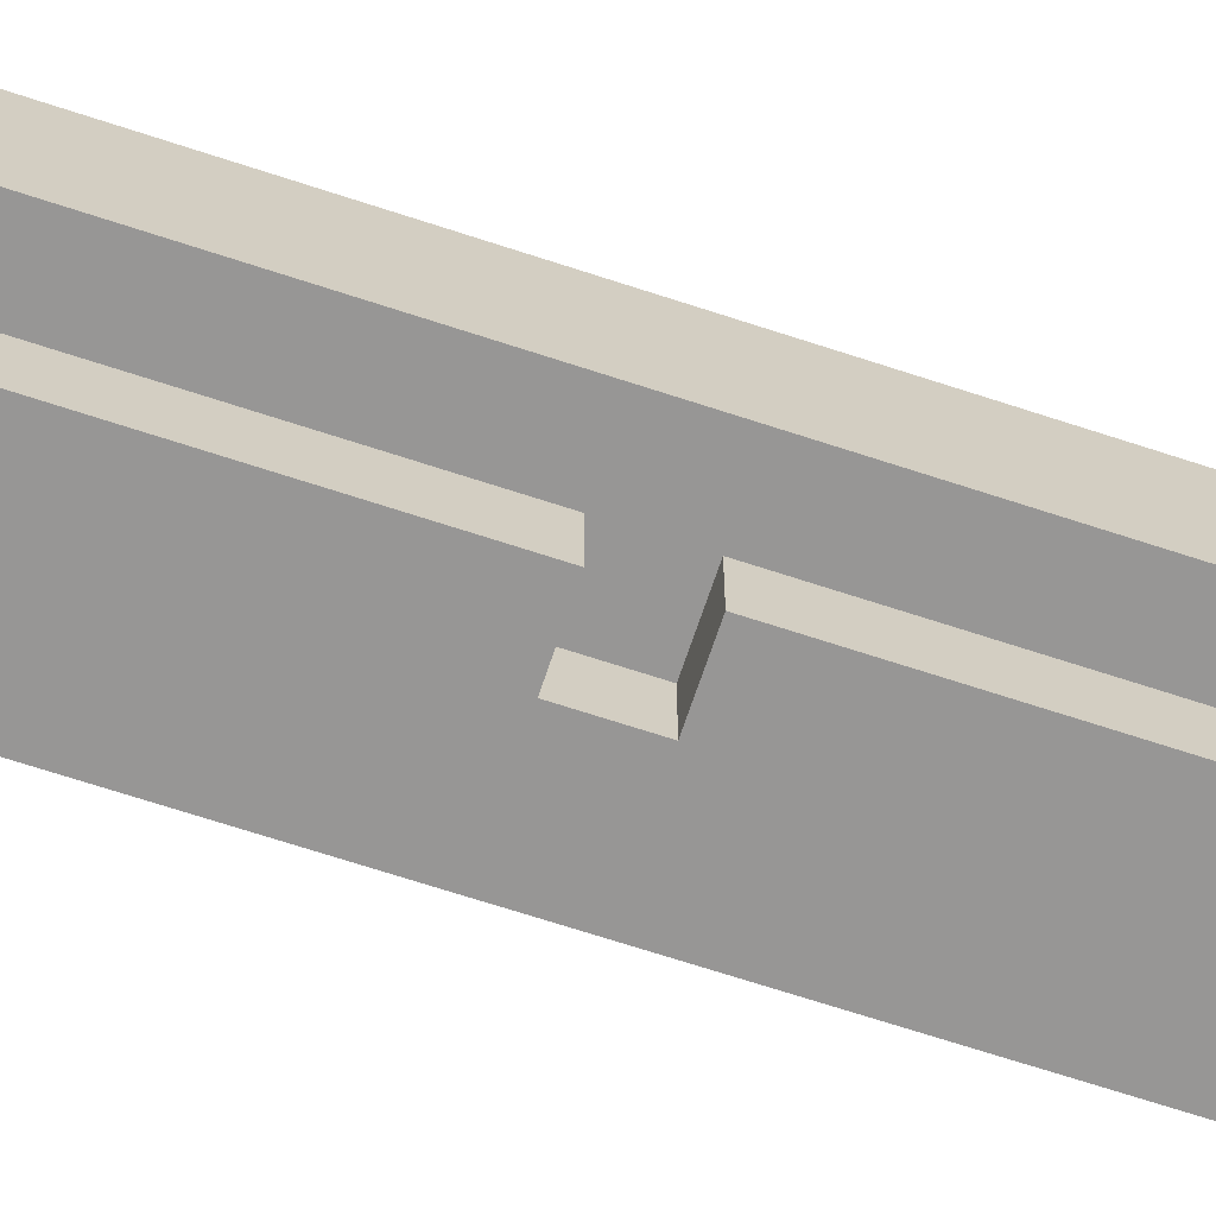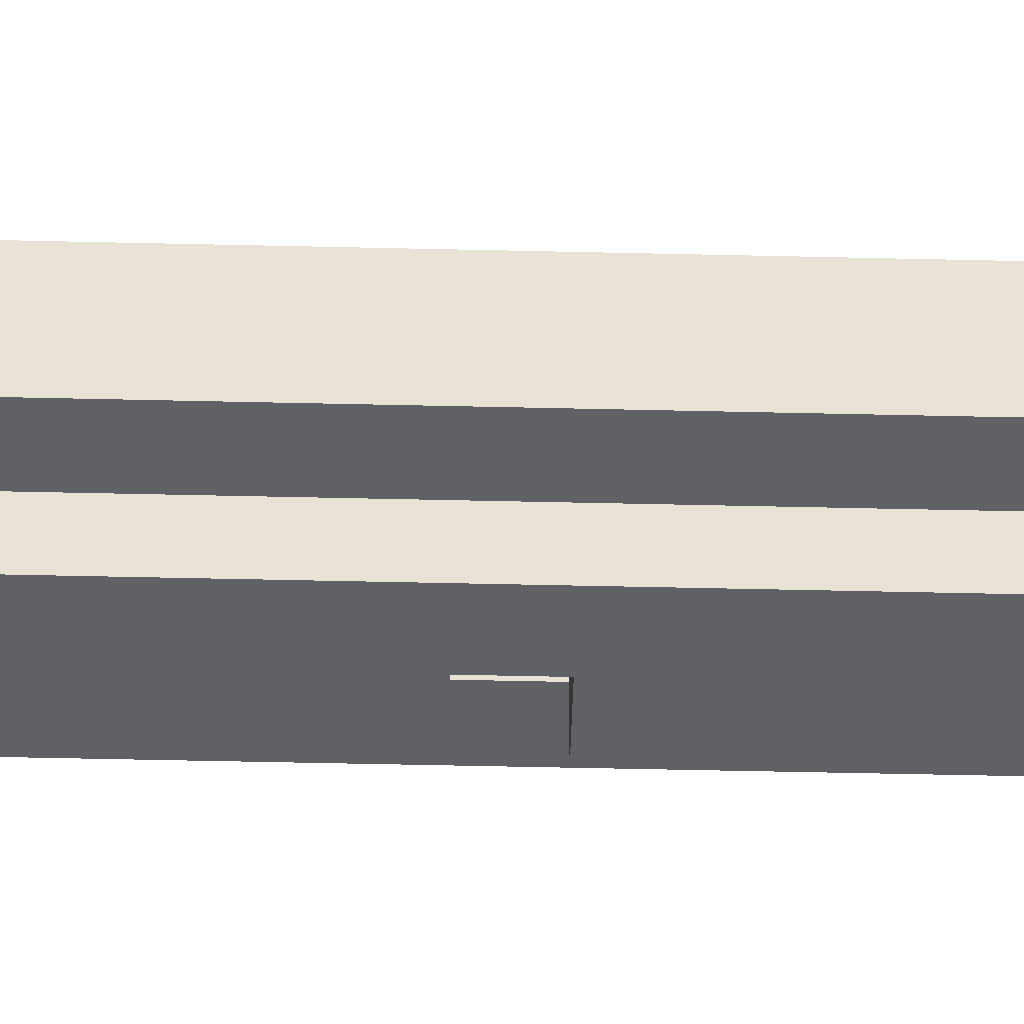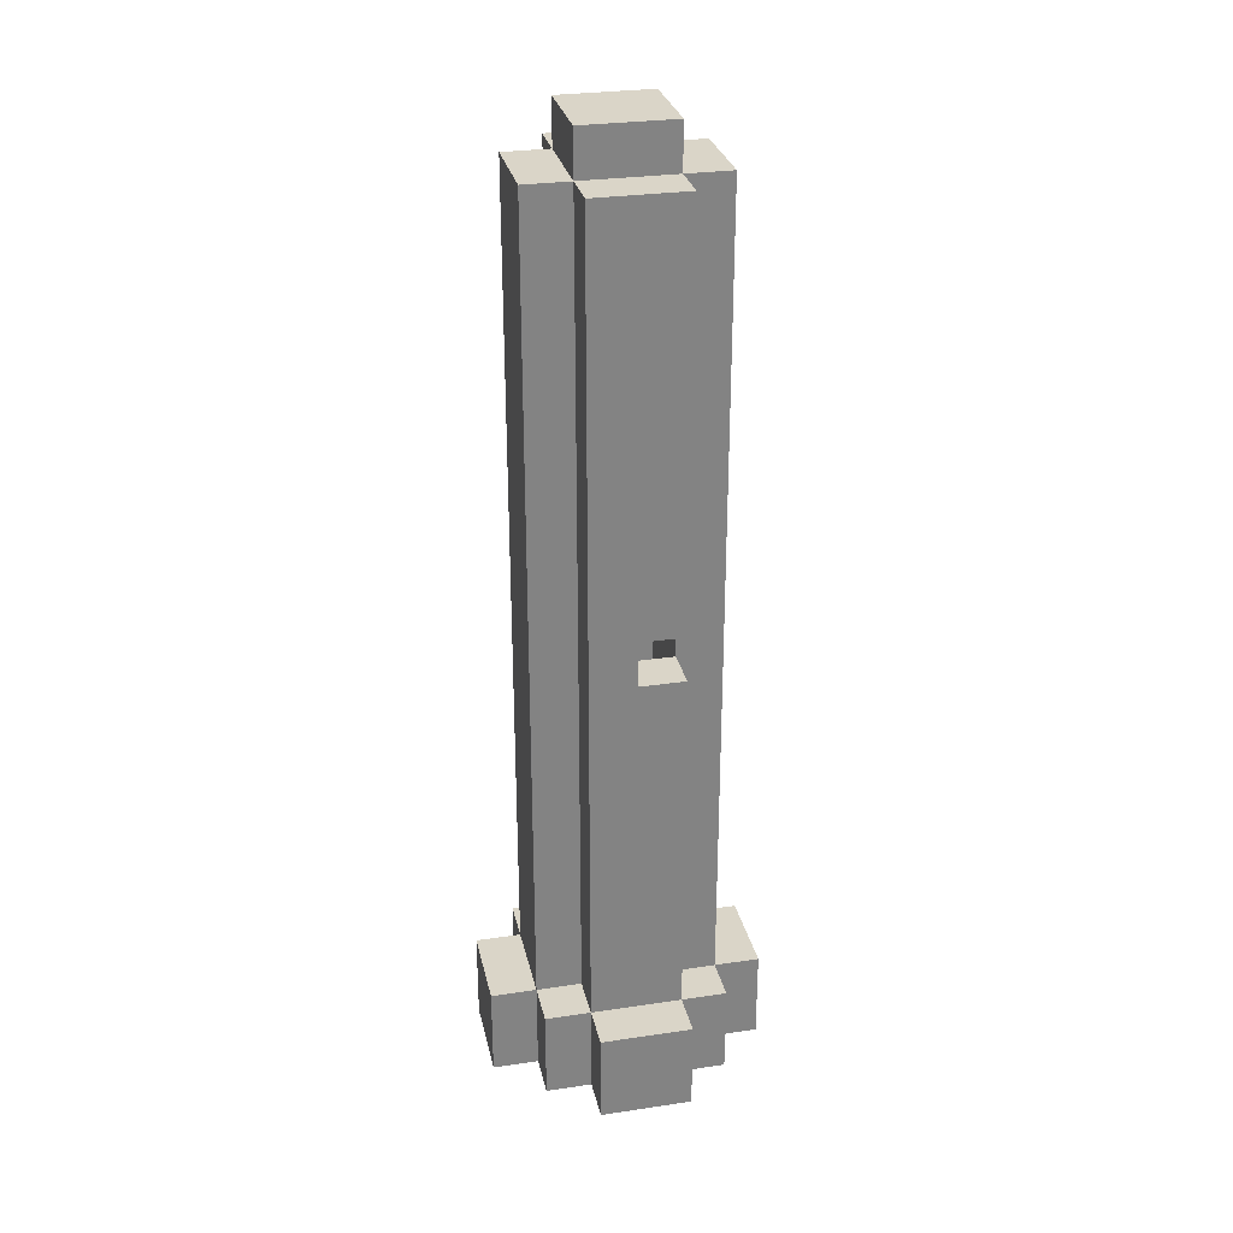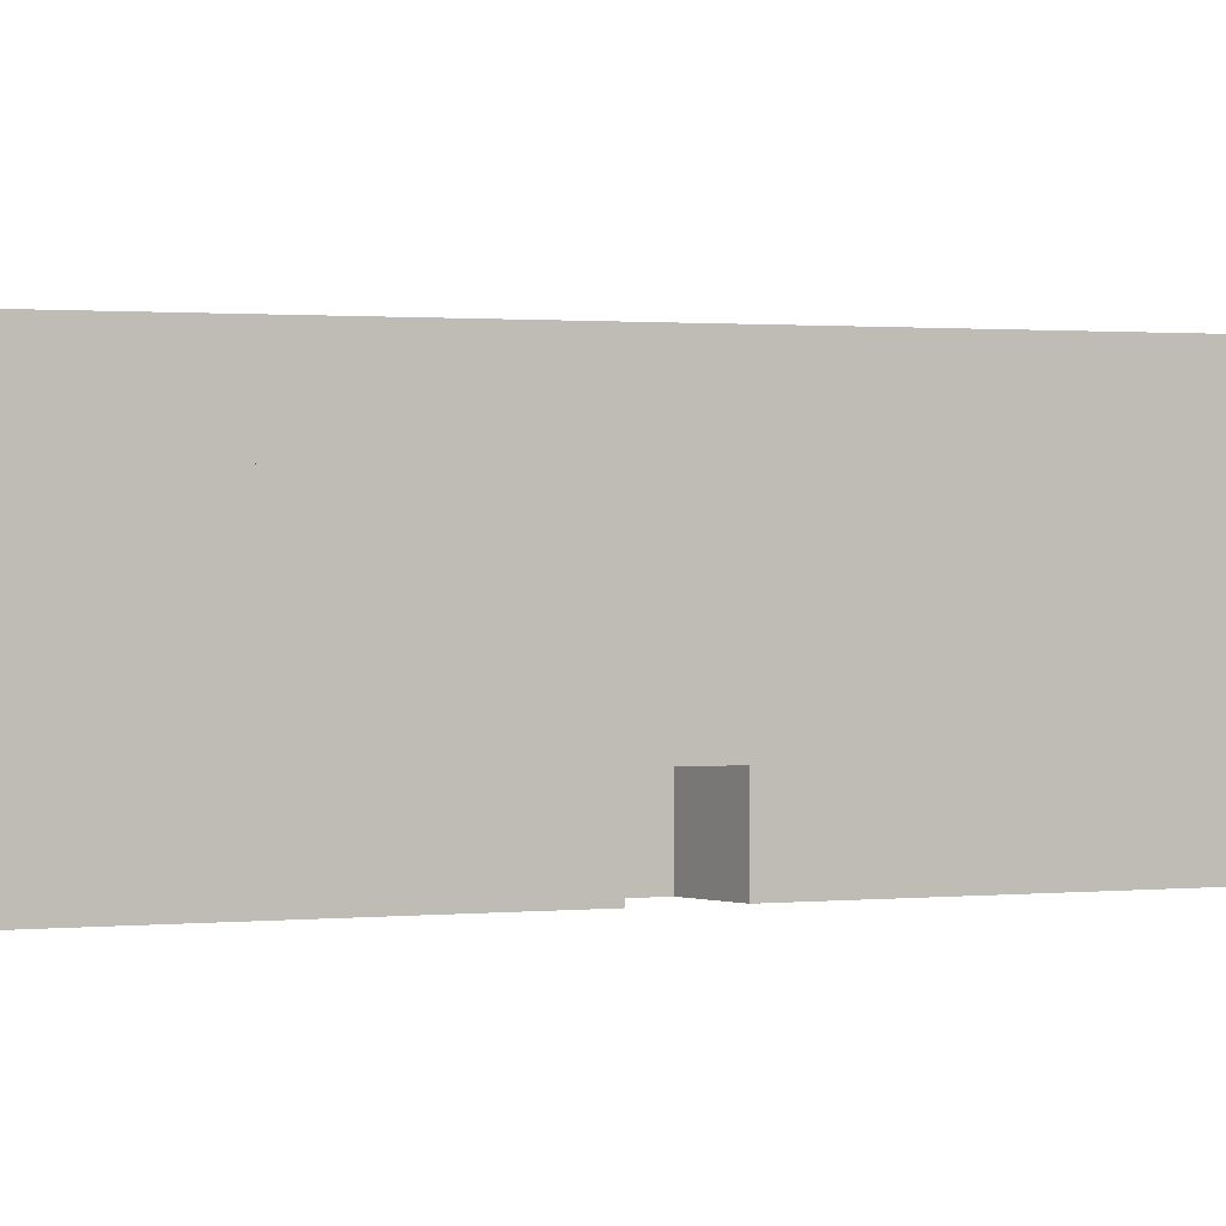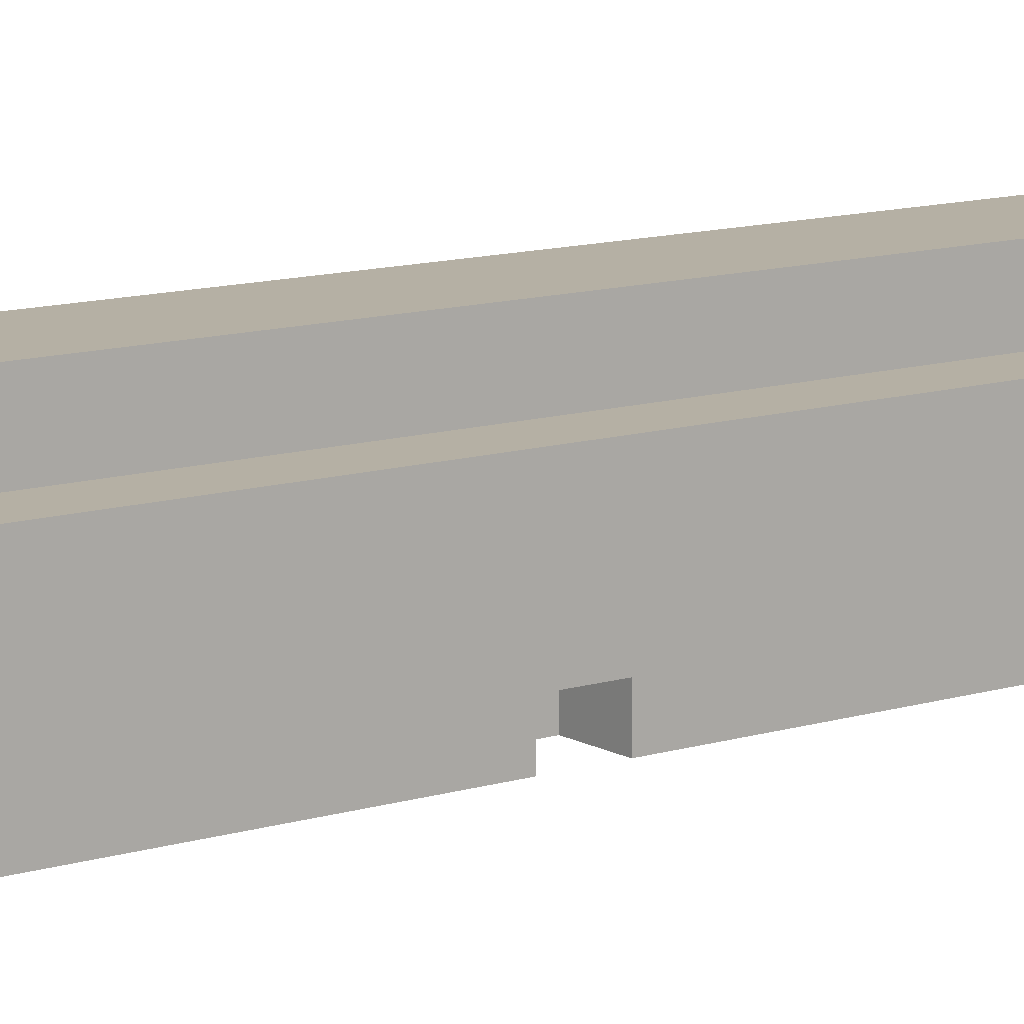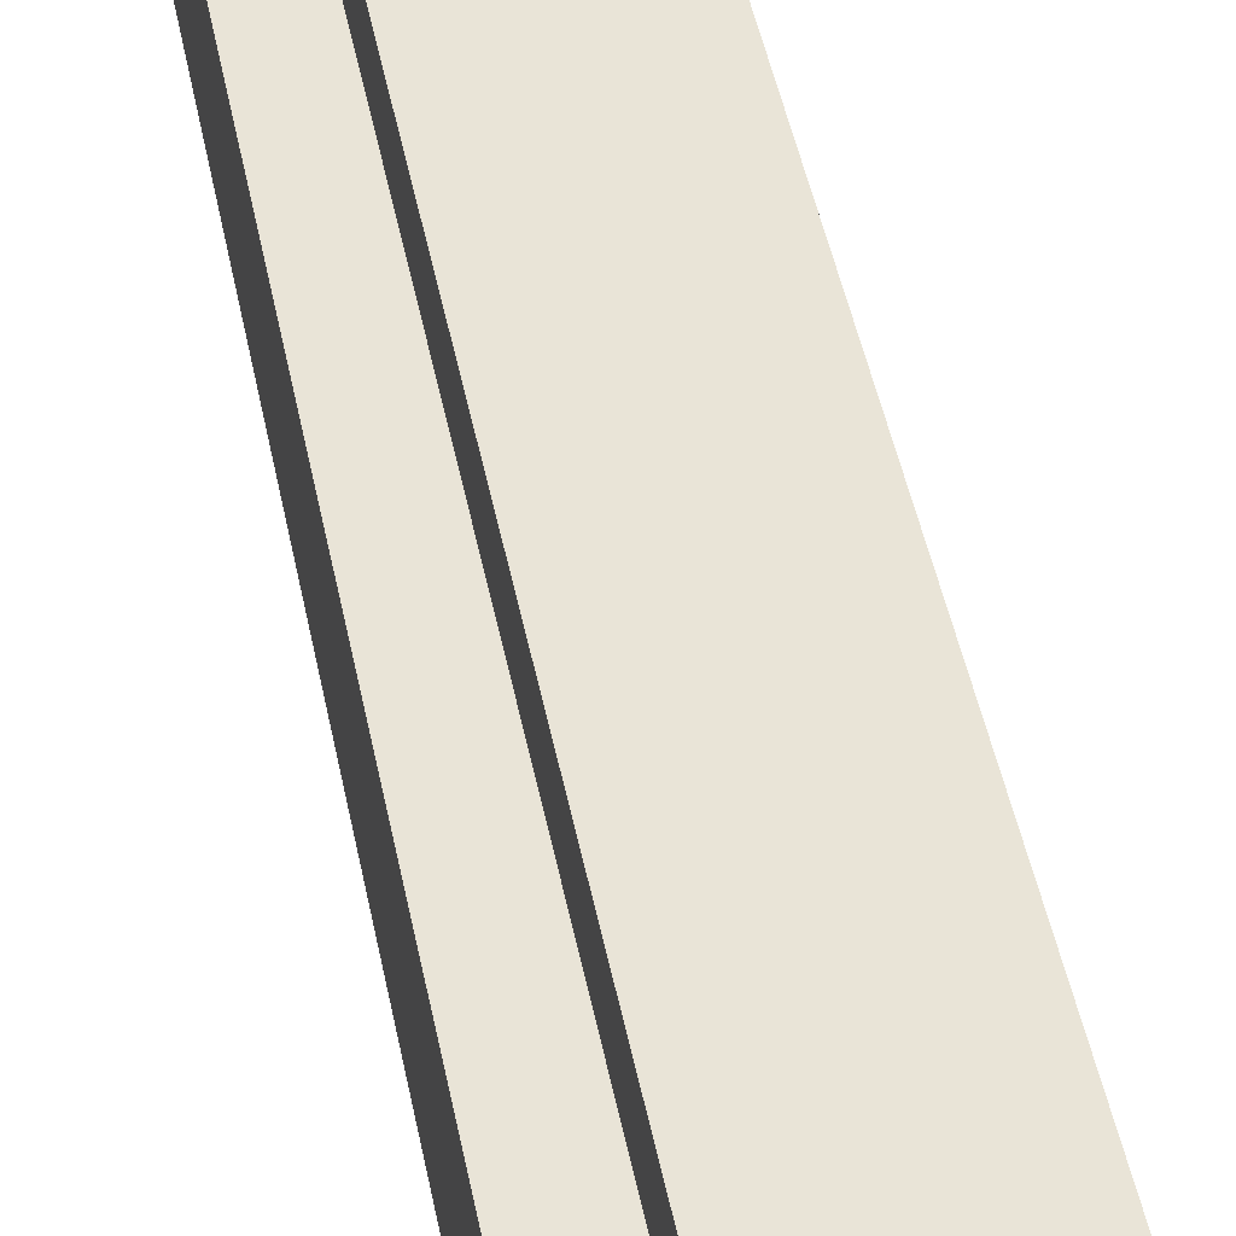
<metadata>
{"format":"obj","ext":"obj","renderer":"f3d","projection":"perspective","resolution":1024,"background":"white","views":[{"elev":-67.9,"azim":71.7,"up":"+Y"},{"elev":-48.5,"azim":-91.5,"up":"+Y"},{"elev":29.1,"azim":-12.4,"up":"+Z"},{"elev":0.7,"azim":59.3,"up":"+Y"},{"elev":11.6,"azim":53.2,"up":"+Y"},{"elev":43.0,"azim":169.6,"up":"+Y"}]}
</metadata>
<code>
g Mesh
v 0.12 0.08 -0.42
v 0.08 0.08 -0.42
v 0.12 0.08 -0.34
v 0.08 0.08 -0.34
v 0.12 0.08 -0.42
v 0.08 0.08 -0.42
v 0.12 0.16 -0.42
v 0.08 0.16 -0.42
v 0.12 0.08 -0.42
v 0.12 0.08 -0.34
v 0.12 0.16 -0.42
v 0.12 0.16 -0.34
v 0.12 0.16 -0.42
v 0.08 0.16 -0.42
v 0.12 0.16 -0.34
v 0.08 0.16 -0.34
v 0.12 0.08 -0.34
v 0.08 0.08 -0.34
v 0.12 0.16 -0.34
v 0.08 0.16 -0.34
v 0.08 0.08 -0.42
v 0.08 0.08 -0.38
v 0.08 0.16 -0.42
v 0.08 0.16 -0.38
v 0.08 0.04 -0.42
v 0.04 0.04 -0.42
v 0.08 0.04 -0.34
v 0.04 0.04 -0.34
v 0.08 0.04 -0.42
v 0.04 0.04 -0.42
v 0.08 0.08 -0.42
v 0.04 0.08 -0.42
v 0.08 0.04 -0.42
v 0.08 0.04 -0.34
v 0.08 0.08 -0.42
v 0.08 0.08 -0.34
v 0.08 0.08 -0.42
v 0.04 0.08 -0.42
v 0.08 0.08 -0.38
v 0.04 0.08 -0.38
v 0.08 0.16 -0.42
v 0.04 0.16 -0.42
v 0.08 0.16 -0.38
v 0.04 0.16 -0.38
v 0.08 0.16 -0.42
v 0.04 0.16 -0.42
v 0.08 0.2 -0.42
v 0.04 0.2 -0.42
v 0.08 0.16 -0.42
v 0.08 0.16 -0.34
v 0.08 0.2 -0.42
v 0.08 0.2 -0.34
v 0.08 0.2 -0.42
v 0.04 0.2 -0.42
v 0.08 0.2 -0.34
v 0.04 0.2 -0.34
v 0.08 0.08 -0.38
v 0.04 0.08 -0.38
v 0.08 0.16 -0.38
v 0.04 0.16 -0.38
v 0.08 0.04 -0.34
v 0.04 0.04 -0.34
v 0.08 0.08 -0.34
v 0.04 0.08 -0.34
v 0.08 0.16 -0.34
v 0.04 0.16 -0.34
v 0.08 0.2 -0.34
v 0.04 0.2 -0.34
v 0.08 0.08 -0.34
v 0.04 0.08 -0.34
v 0.08 0.08 0.38
v 0.04 0.08 0.38
v 0.08 0.08 -0.34
v 0.08 0.08 0.38
v 0.08 0.16 -0.34
v 0.08 0.16 0.38
v 0.08 0.16 -0.34
v 0.04 0.16 -0.34
v 0.08 0.16 0.38
v 0.04 0.16 0.38
v 0.08 0.08 0.38
v 0.04 0.08 0.38
v 0.08 0.16 0.38
v 0.04 0.16 0.38
v 0.04 0.04 -0.42
v 0.04 0.04 -0.38
v 0.04 0.08 -0.42
v 0.04 0.08 -0.38
v 0.04 0.16 -0.42
v 0.04 0.16 -0.38
v 0.04 0.2 -0.42
v 0.04 0.2 -0.38
v 0.04 0.08 -0.38
v 0.04 0.08 0.38
v 0.04 0.16 -0.38
v 0.04 0.16 0.38
v 0.04 0 -0.42
v -0.04 0 -0.42
v 0.04 0 -0.34
v -0.04 0 -0.34
v 0.04 0 -0.42
v -0.04 0 -0.42
v 0.04 0.04 -0.42
v -0.04 0.04 -0.42
v 0.04 0 -0.42
v 0.04 0 -0.34
v 0.04 0.04 -0.42
v 0.04 0.04 -0.34
v 0.04 0.04 -0.42
v -0.04 0.04 -0.42
v 0.04 0.04 -0.38
v -0.04 0.04 -0.38
v 0.04 0.2 -0.42
v -0.04 0.2 -0.42
v 0.04 0.2 -0.38
v -0.04 0.2 -0.38
v 0.04 0.2 -0.42
v -0.04 0.2 -0.42
v 0.04 0.24 -0.42
v -0.04 0.24 -0.42
v 0.04 0.2 -0.42
v 0.04 0.2 -0.34
v 0.04 0.24 -0.42
v 0.04 0.24 -0.34
v 0.04 0.24 -0.42
v -0.04 0.24 -0.42
v 0.04 0.24 -0.34
v -0.04 0.24 -0.34
v 0.04 0.04 -0.38
v -0.04 0.04 -0.38
v 0.04 0.08 -0.38
v -0.04 0.08 -0.38
v 0.04 0.08 -0.38
v -0.04 0.08 -0.38
v 0.04 0.08 -0.02
v -0.04 0.08 -0.02
v 0.04 0.16 -0.38
v -0.04 0.16 -0.38
v 0.04 0.16 0.38
v -0.04 0.16 0.38
v 0.04 0.16 -0.38
v -0.04 0.16 -0.38
v 0.04 0.2 -0.38
v -0.04 0.2 -0.38
v 0.04 0 -0.34
v -0.04 0 -0.34
v 0.04 0.04 -0.34
v -0.04 0.04 -0.34
v 0.04 0.2 -0.34
v -0.04 0.2 -0.34
v 0.04 0.24 -0.34
v -0.04 0.24 -0.34
v 0.04 0.04 -0.34
v -0.04 0.04 -0.34
v 0.04 0.04 -0.02
v -0.04 0.04 -0.02
v 0.04 0.04 -0.34
v 0.04 0.04 -0.02
v 0.04 0.08 -0.34
v 0.04 0.08 -0.02
v 0.04 0.16 -0.34
v 0.04 0.16 0.38
v 0.04 0.2 -0.34
v 0.04 0.2 0.38
v 0.04 0.2 -0.34
v -0.04 0.2 -0.34
v 0.04 0.2 0.38
v -0.04 0.2 0.38
v 0.04 0.04 -0.02
v -0 0.04 -0.02
v 0.04 0.08 -0.02
v -0 0.08 -0.02
v 0.04 0.04 0.02
v -0.04 0.04 0.02
v 0.04 0.04 0.38
v -0.04 0.04 0.38
v 0.04 0.04 0.02
v -0 0.04 0.02
v 0.04 0.08 0.02
v -0 0.08 0.02
v 0.04 0.04 0.02
v 0.04 0.04 0.38
v 0.04 0.08 0.02
v 0.04 0.08 0.38
v 0.04 0.08 0.02
v -0.04 0.08 0.02
v 0.04 0.08 0.38
v -0.04 0.08 0.38
v 0.04 0.04 0.38
v -0.04 0.04 0.38
v 0.04 0.08 0.38
v -0.04 0.08 0.38
v 0.04 0.16 0.38
v -0.04 0.16 0.38
v 0.04 0.2 0.38
v -0.04 0.2 0.38
v 0.04 0.08 0.38
v -0.04 0.08 0.38
v 0.04 0.08 0.42
v -0.04 0.08 0.42
v 0.04 0.08 0.38
v -0.04 0.08 0.38
v 0.04 0.16 0.38
v -0.04 0.16 0.38
v 0.04 0.08 0.38
v 0.04 0.08 0.42
v 0.04 0.16 0.38
v 0.04 0.16 0.42
v 0.04 0.16 0.38
v -0.04 0.16 0.38
v 0.04 0.16 0.42
v -0.04 0.16 0.42
v 0.04 0.08 0.42
v -0.04 0.08 0.42
v 0.04 0.16 0.42
v -0.04 0.16 0.42
v -0 0.04 -0.02
v -0.04 0.04 -0.02
v -0 0.04 0.02
v -0.04 0.04 0.02
v -0 0.04 -0.02
v -0 0.04 0.02
v -0 0.08 -0.02
v -0 0.08 0.02
v -0 0.08 -0.02
v -0.04 0.08 -0.02
v -0 0.08 0.02
v -0.04 0.08 0.02
v -0.04 0 -0.42
v -0.04 0 -0.34
v -0.04 0.04 -0.42
v -0.04 0.04 -0.34
v -0.04 0.2 -0.42
v -0.04 0.2 -0.34
v -0.04 0.24 -0.42
v -0.04 0.24 -0.34
v -0.04 0.04 -0.34
v -0.04 0.04 0.38
v -0.04 0.08 -0.34
v -0.04 0.08 0.38
v -0.04 0.16 -0.34
v -0.04 0.16 0.38
v -0.04 0.2 -0.34
v -0.04 0.2 0.38
v -0.04 0.08 0.38
v -0.04 0.08 0.42
v -0.04 0.16 0.38
v -0.04 0.16 0.42
v -0.04 0.04 -0.42
v -0.08 0.04 -0.42
v -0.04 0.04 -0.34
v -0.08 0.04 -0.34
v -0.04 0.04 -0.42
v -0.08 0.04 -0.42
v -0.04 0.08 -0.42
v -0.08 0.08 -0.42
v -0.04 0.04 -0.42
v -0.04 0.04 -0.38
v -0.04 0.08 -0.42
v -0.04 0.08 -0.38
v -0.04 0.08 -0.42
v -0.08 0.08 -0.42
v -0.04 0.08 -0.38
v -0.08 0.08 -0.38
v -0.04 0.16 -0.42
v -0.08 0.16 -0.42
v -0.04 0.16 -0.38
v -0.08 0.16 -0.38
v -0.04 0.16 -0.42
v -0.08 0.16 -0.42
v -0.04 0.2 -0.42
v -0.08 0.2 -0.42
v -0.04 0.16 -0.42
v -0.04 0.16 -0.38
v -0.04 0.2 -0.42
v -0.04 0.2 -0.38
v -0.04 0.2 -0.42
v -0.08 0.2 -0.42
v -0.04 0.2 -0.34
v -0.08 0.2 -0.34
v -0.04 0.08 -0.38
v -0.08 0.08 -0.38
v -0.04 0.16 -0.38
v -0.08 0.16 -0.38
v -0.04 0.08 -0.38
v -0.04 0.08 0.38
v -0.04 0.16 -0.38
v -0.04 0.16 0.38
v -0.04 0.04 -0.34
v -0.08 0.04 -0.34
v -0.04 0.08 -0.34
v -0.08 0.08 -0.34
v -0.04 0.16 -0.34
v -0.08 0.16 -0.34
v -0.04 0.2 -0.34
v -0.08 0.2 -0.34
v -0.04 0.08 -0.34
v -0.08 0.08 -0.34
v -0.04 0.08 0.38
v -0.08 0.08 0.38
v -0.04 0.16 -0.34
v -0.08 0.16 -0.34
v -0.04 0.16 0.38
v -0.08 0.16 0.38
v -0.04 0.08 0.38
v -0.08 0.08 0.38
v -0.04 0.16 0.38
v -0.08 0.16 0.38
v -0.08 0.04 -0.42
v -0.08 0.04 -0.34
v -0.08 0.08 -0.42
v -0.08 0.08 -0.34
v -0.08 0.16 -0.42
v -0.08 0.16 -0.34
v -0.08 0.2 -0.42
v -0.08 0.2 -0.34
v -0.08 0.08 -0.34
v -0.08 0.08 0.38
v -0.08 0.16 -0.34
v -0.08 0.16 0.38
v -0.08 0.08 -0.42
v -0.12 0.08 -0.42
v -0.08 0.08 -0.34
v -0.12 0.08 -0.34
v -0.08 0.08 -0.42
v -0.12 0.08 -0.42
v -0.08 0.16 -0.42
v -0.12 0.16 -0.42
v -0.08 0.08 -0.42
v -0.08 0.08 -0.38
v -0.08 0.16 -0.42
v -0.08 0.16 -0.38
v -0.08 0.16 -0.42
v -0.12 0.16 -0.42
v -0.08 0.16 -0.34
v -0.12 0.16 -0.34
v -0.08 0.08 -0.34
v -0.12 0.08 -0.34
v -0.08 0.16 -0.34
v -0.12 0.16 -0.34
v -0.12 0.08 -0.42
v -0.12 0.08 -0.34
v -0.12 0.16 -0.42
v -0.12 0.16 -0.34
g Mesh_0
f 2 1 3
f 2 3 4
f 5 6 7
f 7 6 8
f 10 9 11
f 10 11 12
f 13 14 15
f 15 14 16
f 18 17 19
f 18 19 20
f 21 22 23
f 23 22 24
f 26 25 27
f 26 27 28
f 29 30 31
f 31 30 32
f 34 33 35
f 34 35 36
f 37 38 39
f 39 38 40
f 42 41 43
f 42 43 44
f 45 46 47
f 47 46 48
f 50 49 51
f 50 51 52
f 53 54 55
f 55 54 56
f 57 58 59
f 59 58 60
f 62 61 63
f 62 63 64
f 66 65 67
f 66 67 68
f 70 69 71
f 70 71 72
f 74 73 75
f 74 75 76
f 77 78 79
f 79 78 80
f 82 81 83
f 82 83 84
f 85 86 87
f 87 86 88
f 89 90 91
f 91 90 92
f 93 94 95
f 95 94 96
f 98 97 99
f 98 99 100
f 101 102 103
f 103 102 104
f 106 105 107
f 106 107 108
f 109 110 111
f 111 110 112
f 114 113 115
f 114 115 116
f 117 118 119
f 119 118 120
f 122 121 123
f 122 123 124
f 125 126 127
f 127 126 128
f 129 130 131
f 131 130 132
f 133 134 135
f 135 134 136
f 138 137 139
f 138 139 140
f 141 142 143
f 143 142 144
f 146 145 147
f 146 147 148
f 150 149 151
f 150 151 152
f 154 153 155
f 154 155 156
f 158 157 159
f 158 159 160
f 162 161 163
f 162 163 164
f 165 166 167
f 167 166 168
f 170 169 171
f 170 171 172
f 174 173 175
f 174 175 176
f 177 178 179
f 179 178 180
f 182 181 183
f 182 183 184
f 185 186 187
f 187 186 188
f 190 189 191
f 190 191 192
f 194 193 195
f 194 195 196
f 198 197 199
f 198 199 200
f 201 202 203
f 203 202 204
f 206 205 207
f 206 207 208
f 209 210 211
f 211 210 212
f 214 213 215
f 214 215 216
f 218 217 219
f 218 219 220
f 222 221 223
f 222 223 224
f 225 226 227
f 227 226 228
f 229 230 231
f 231 230 232
f 233 234 235
f 235 234 236
f 237 238 239
f 239 238 240
f 241 242 243
f 243 242 244
f 245 246 247
f 247 246 248
f 250 249 251
f 250 251 252
f 253 254 255
f 255 254 256
f 258 257 259
f 258 259 260
f 261 262 263
f 263 262 264
f 266 265 267
f 266 267 268
f 269 270 271
f 271 270 272
f 274 273 275
f 274 275 276
f 277 278 279
f 279 278 280
f 281 282 283
f 283 282 284
f 286 285 287
f 286 287 288
f 290 289 291
f 290 291 292
f 294 293 295
f 294 295 296
f 298 297 299
f 298 299 300
f 301 302 303
f 303 302 304
f 306 305 307
f 306 307 308
f 309 310 311
f 311 310 312
f 313 314 315
f 315 314 316
f 317 318 319
f 319 318 320
f 322 321 323
f 322 323 324
f 325 326 327
f 327 326 328
f 330 329 331
f 330 331 332
f 333 334 335
f 335 334 336
f 338 337 339
f 338 339 340
f 341 342 343
f 343 342 344

</code>
